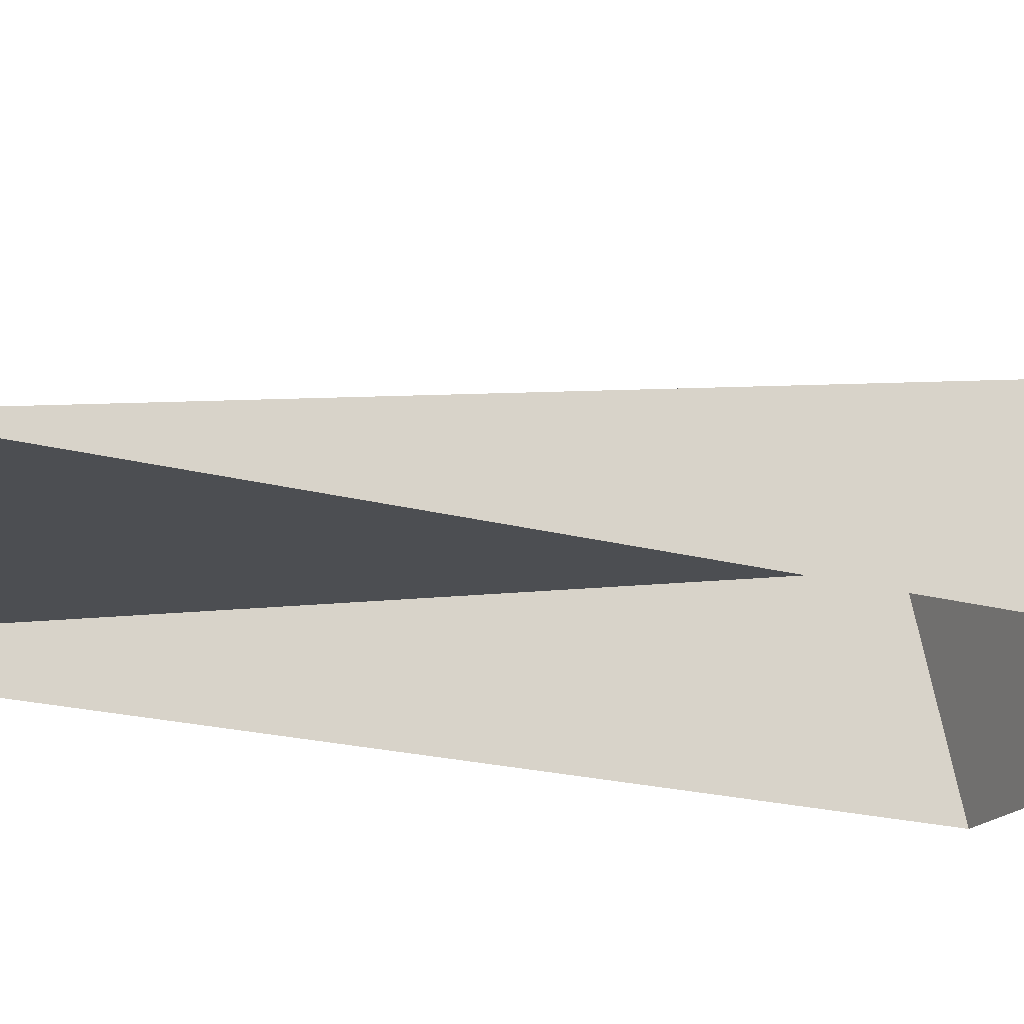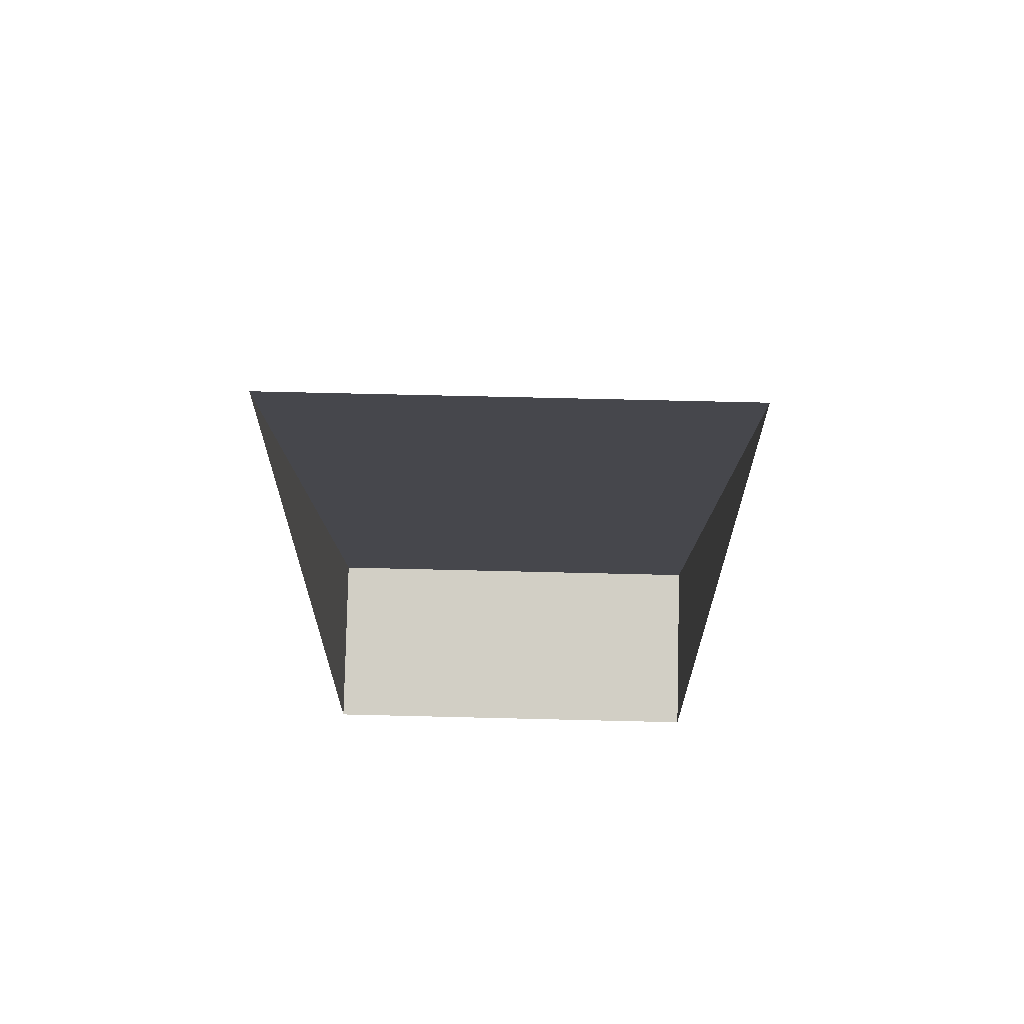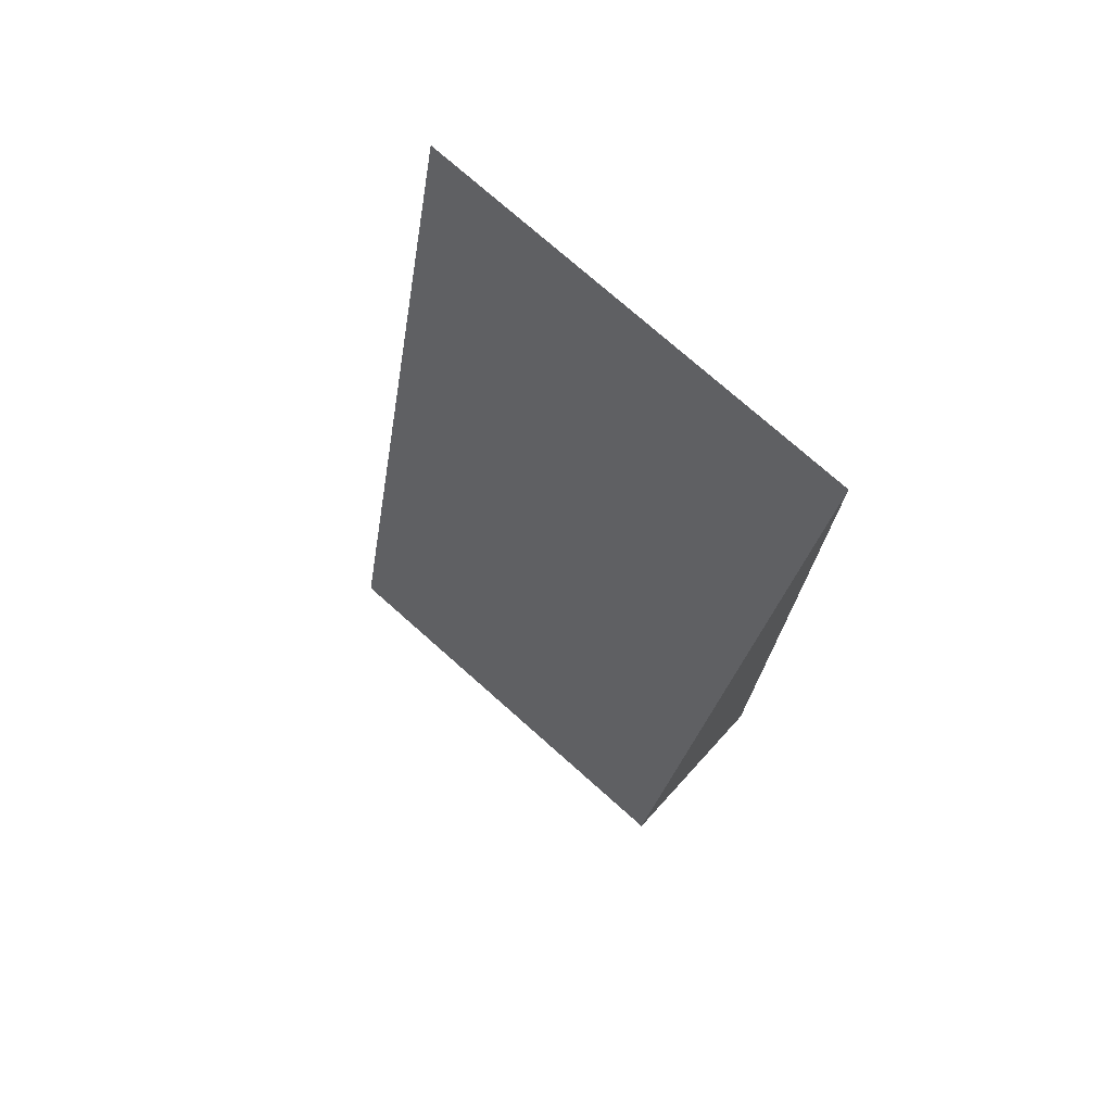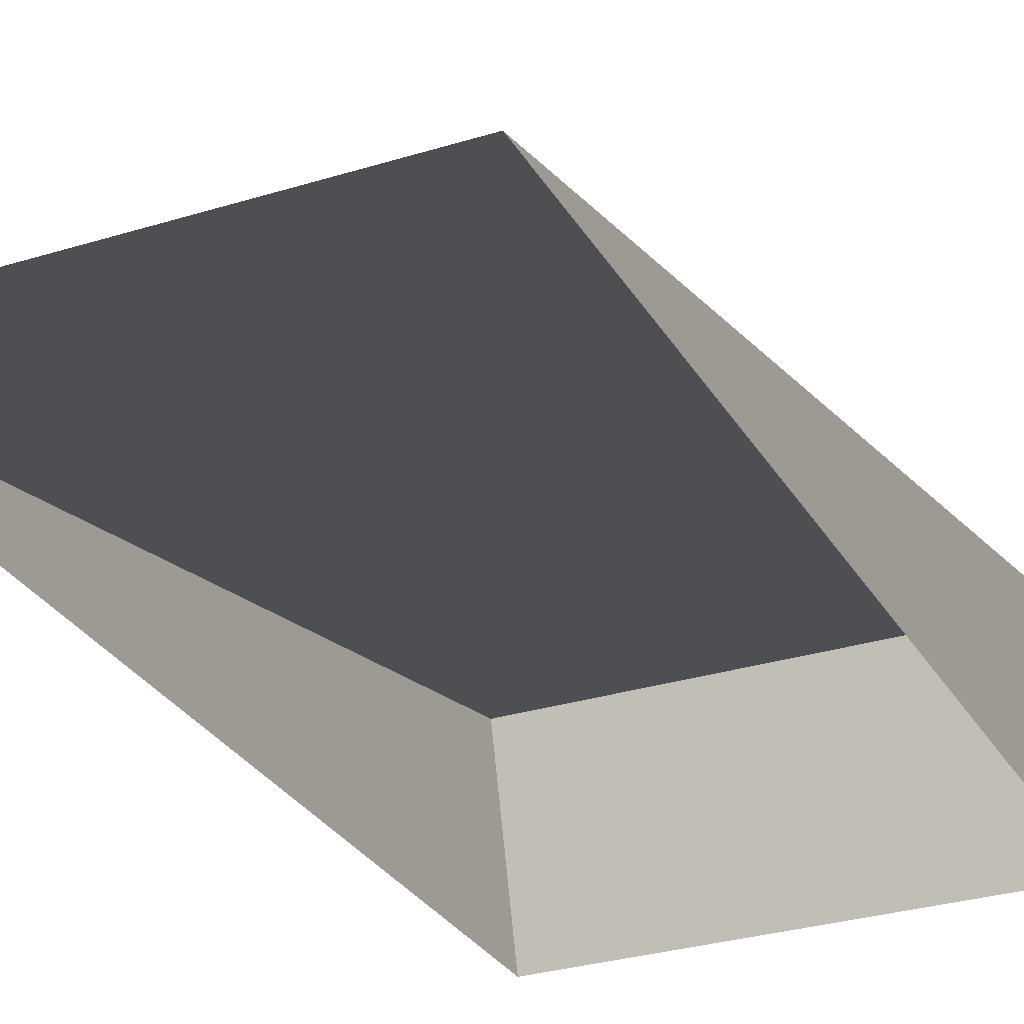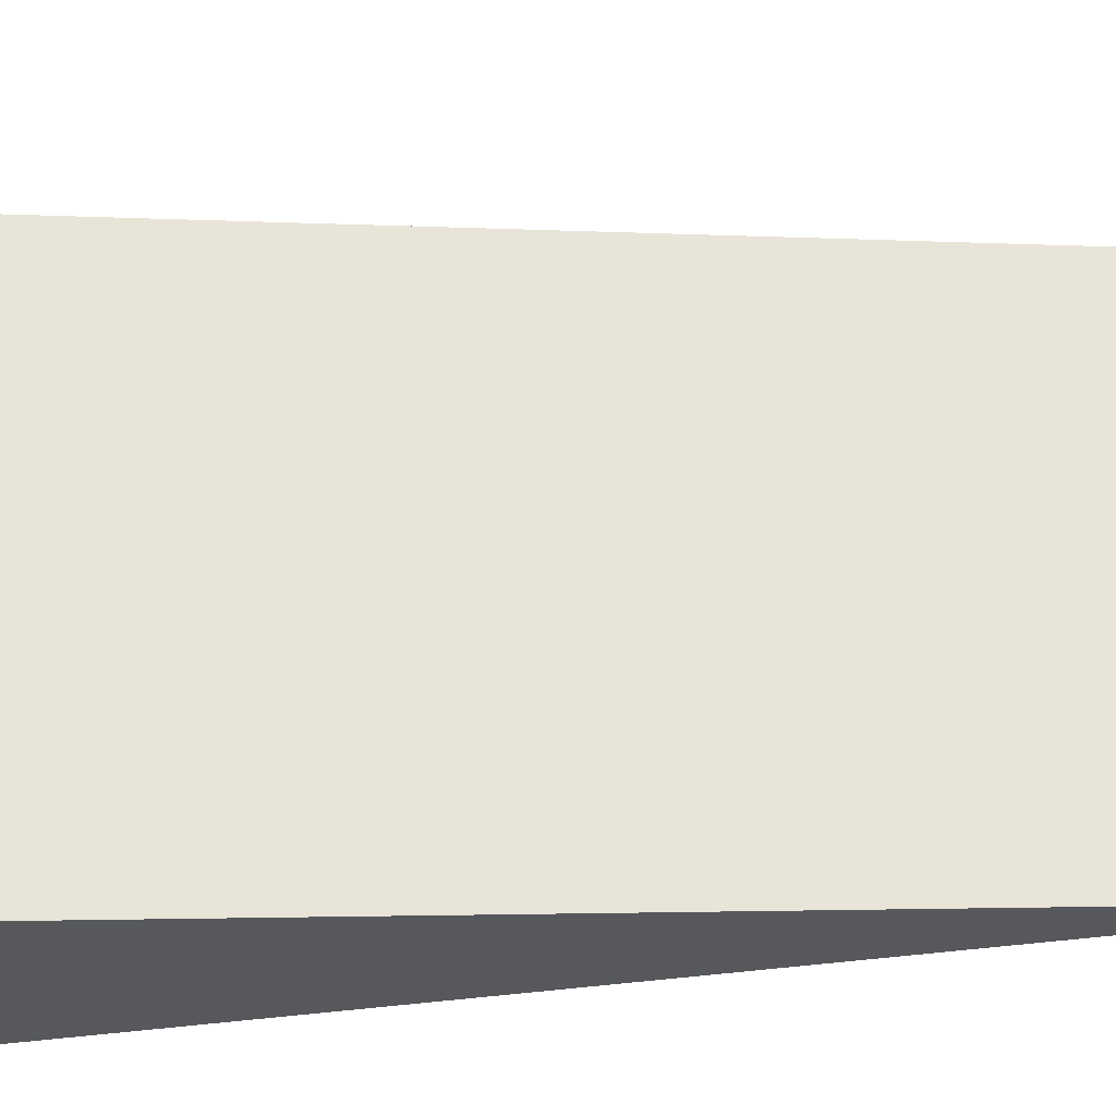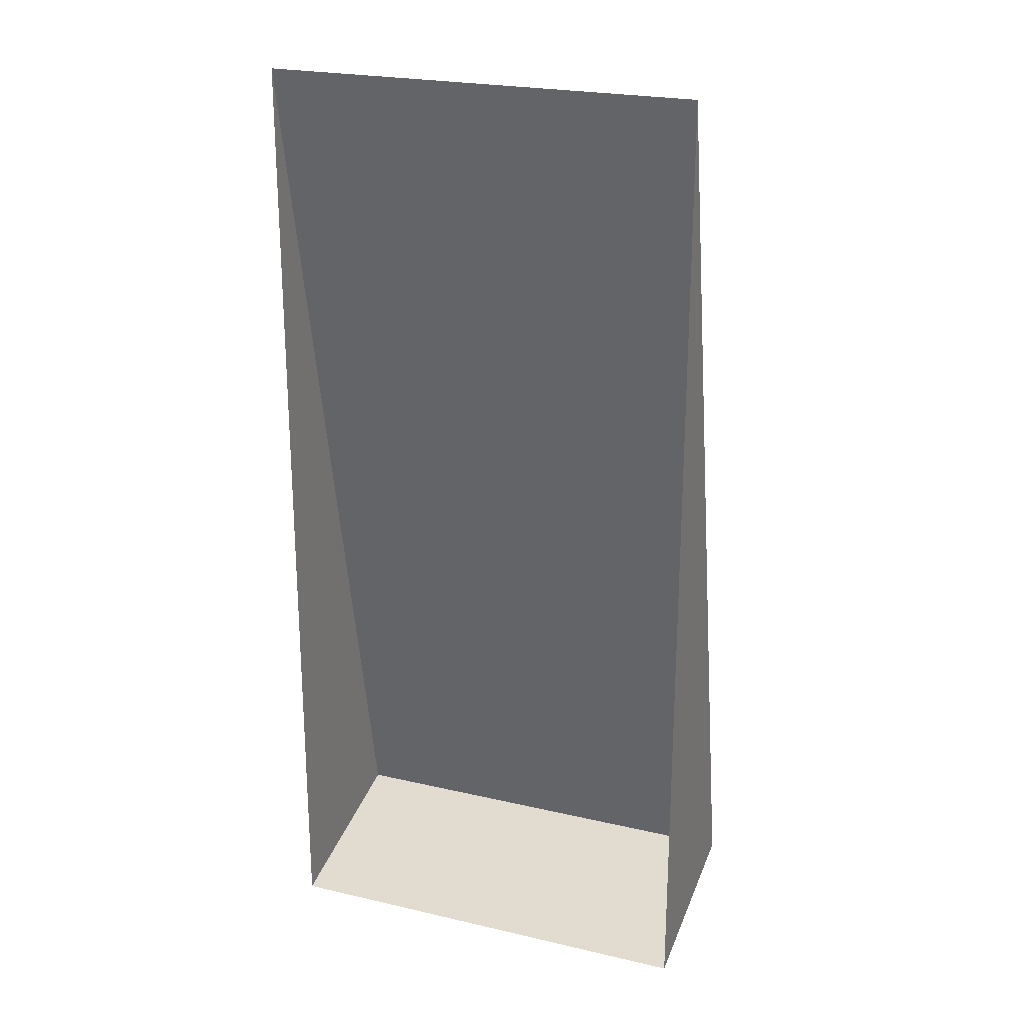
<metadata>
{"format":"obj","ext":"obj","renderer":"f3d","projection":"perspective","resolution":1024,"background":"white","views":[{"elev":-19.3,"azim":-117.5,"up":"+Z"},{"elev":67.6,"azim":-178.6,"up":"+Y"},{"elev":75.1,"azim":41.6,"up":"+Y"},{"elev":-29.1,"azim":-155.1,"up":"+Z"},{"elev":60.8,"azim":84.0,"up":"+Z"},{"elev":23.3,"azim":-158.6,"up":"+Y"}]}
</metadata>
<code>
o Group2/Group3/mesh1/mesh1-geometry#mesh1-geometry
v 0.07458 -0.1514 0.06438
v 0.06272 -0.1485 0.07588
v -0.07975 -0.1514 0.06438
v 0.07458 -0.1347 0.1306
v -0.06789 -0.1485 0.07588
v 0.07458 0.1882 0.06438
v 0.06272 -0.1376 0.1191
v -0.07975 -0.1347 0.1306
v -0.07975 0.1882 0.06438
v -0.06789 -0.1376 0.1191
f 1 2 3
f 2 1 4
f 3 2 1
f 4 1 2
f 5 3 2
f 2 3 5
f 6 4 1
f 1 4 6
f 2 4 7
f 7 4 2
f 3 5 8
f 8 5 3
f 2 5 7
f 9 4 6
f 6 4 9
f 7 4 10
f 10 4 7
f 8 5 10
f 10 5 8
f 9 3 8
f 8 3 9
f 10 7 5
f 4 9 8
f 8 9 4
f 8 10 4
f 4 10 8
f 7 5 2
f 5 7 10

</code>
